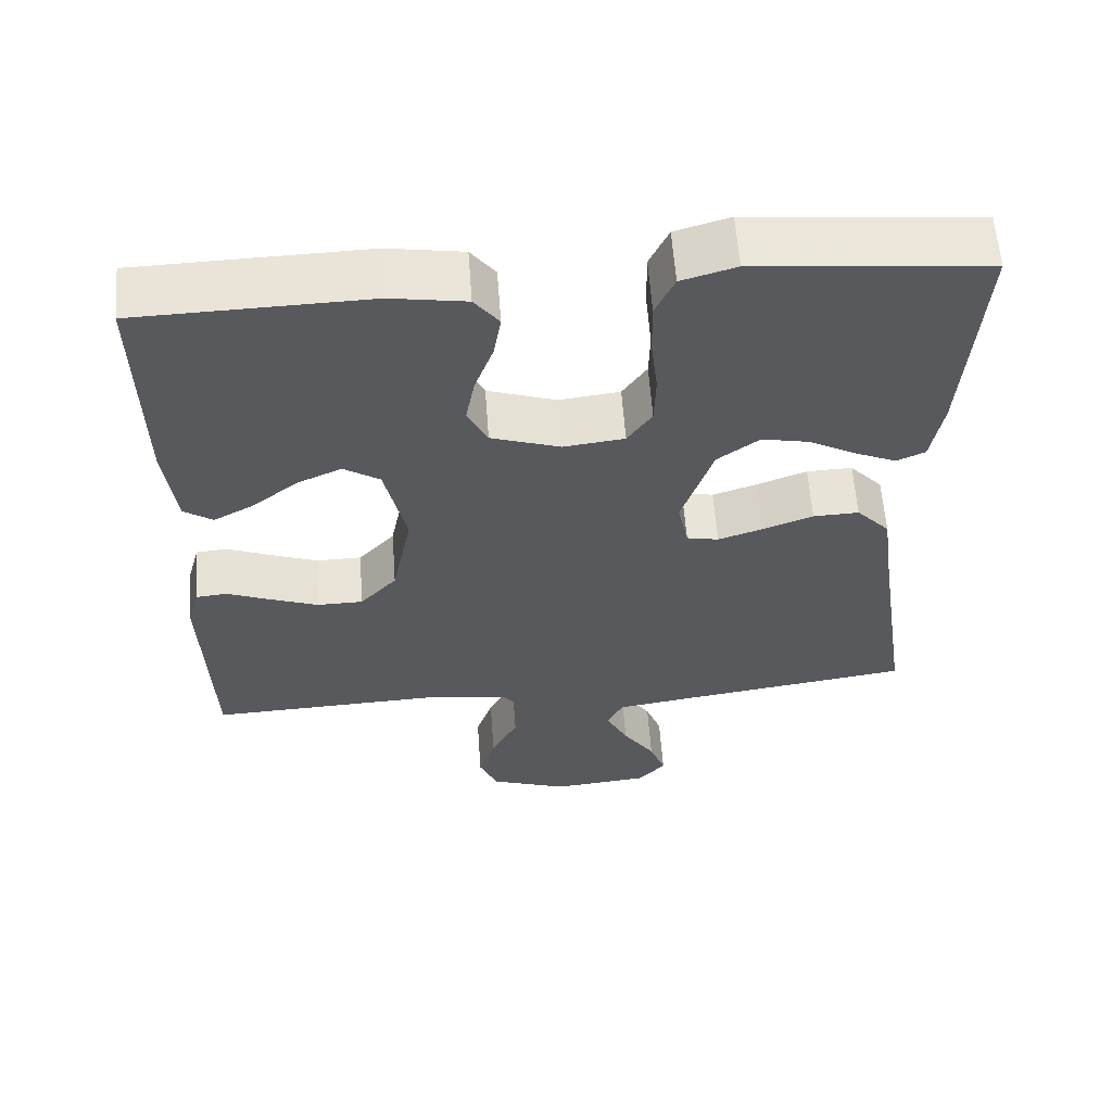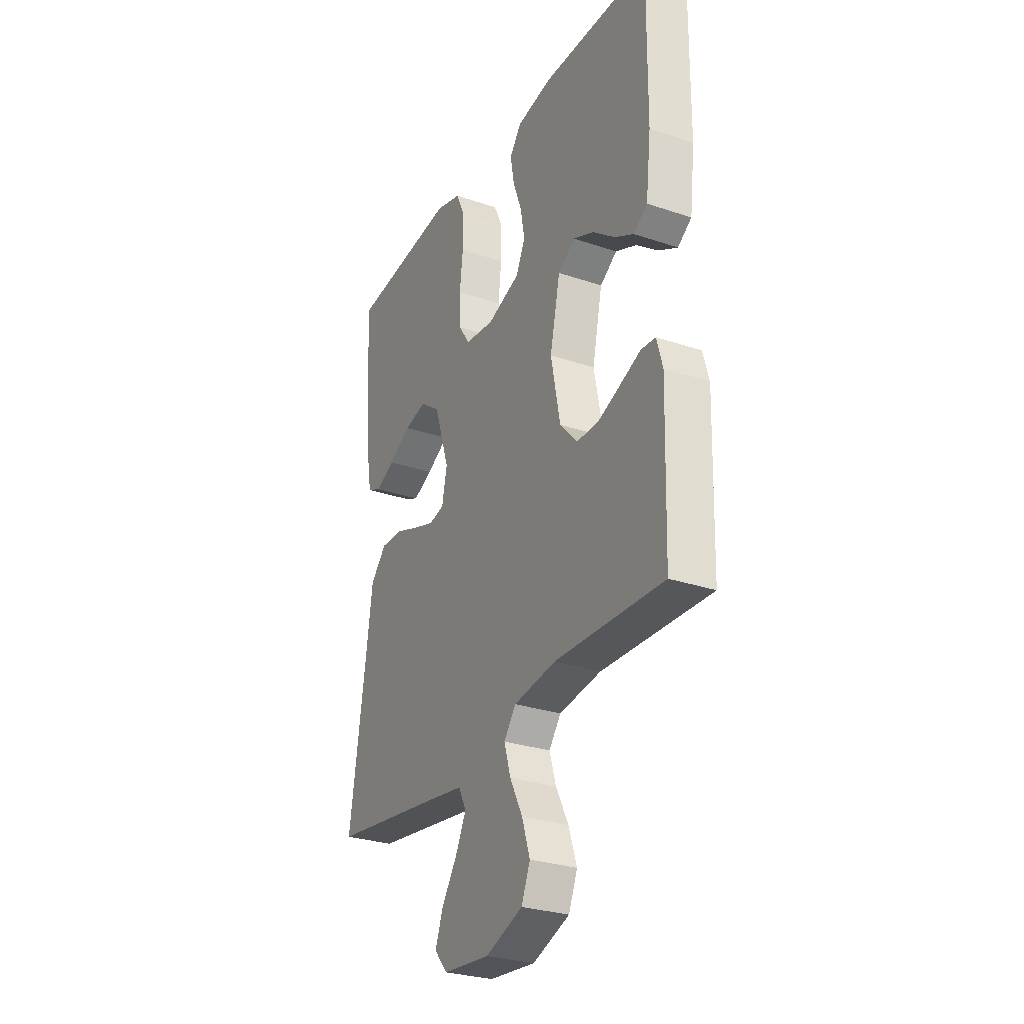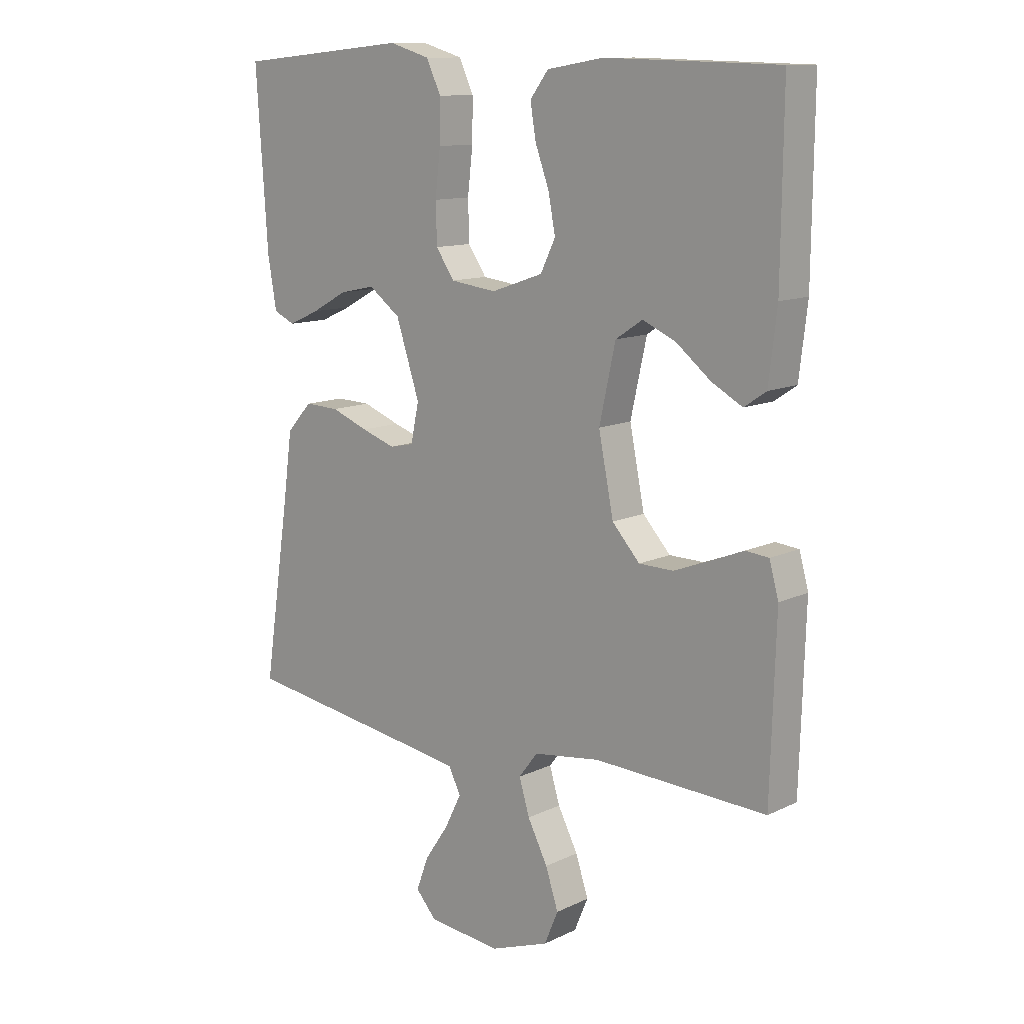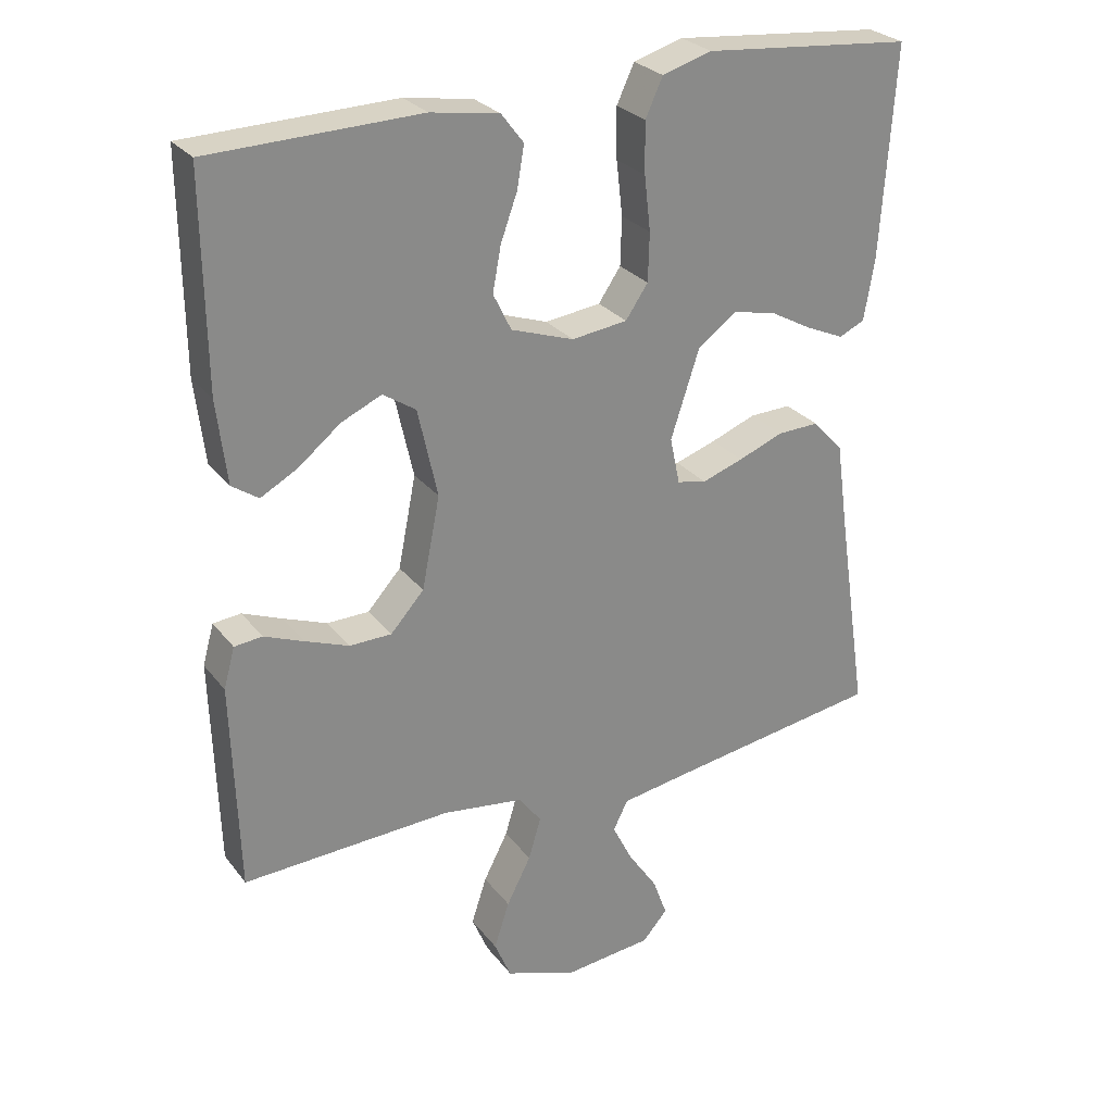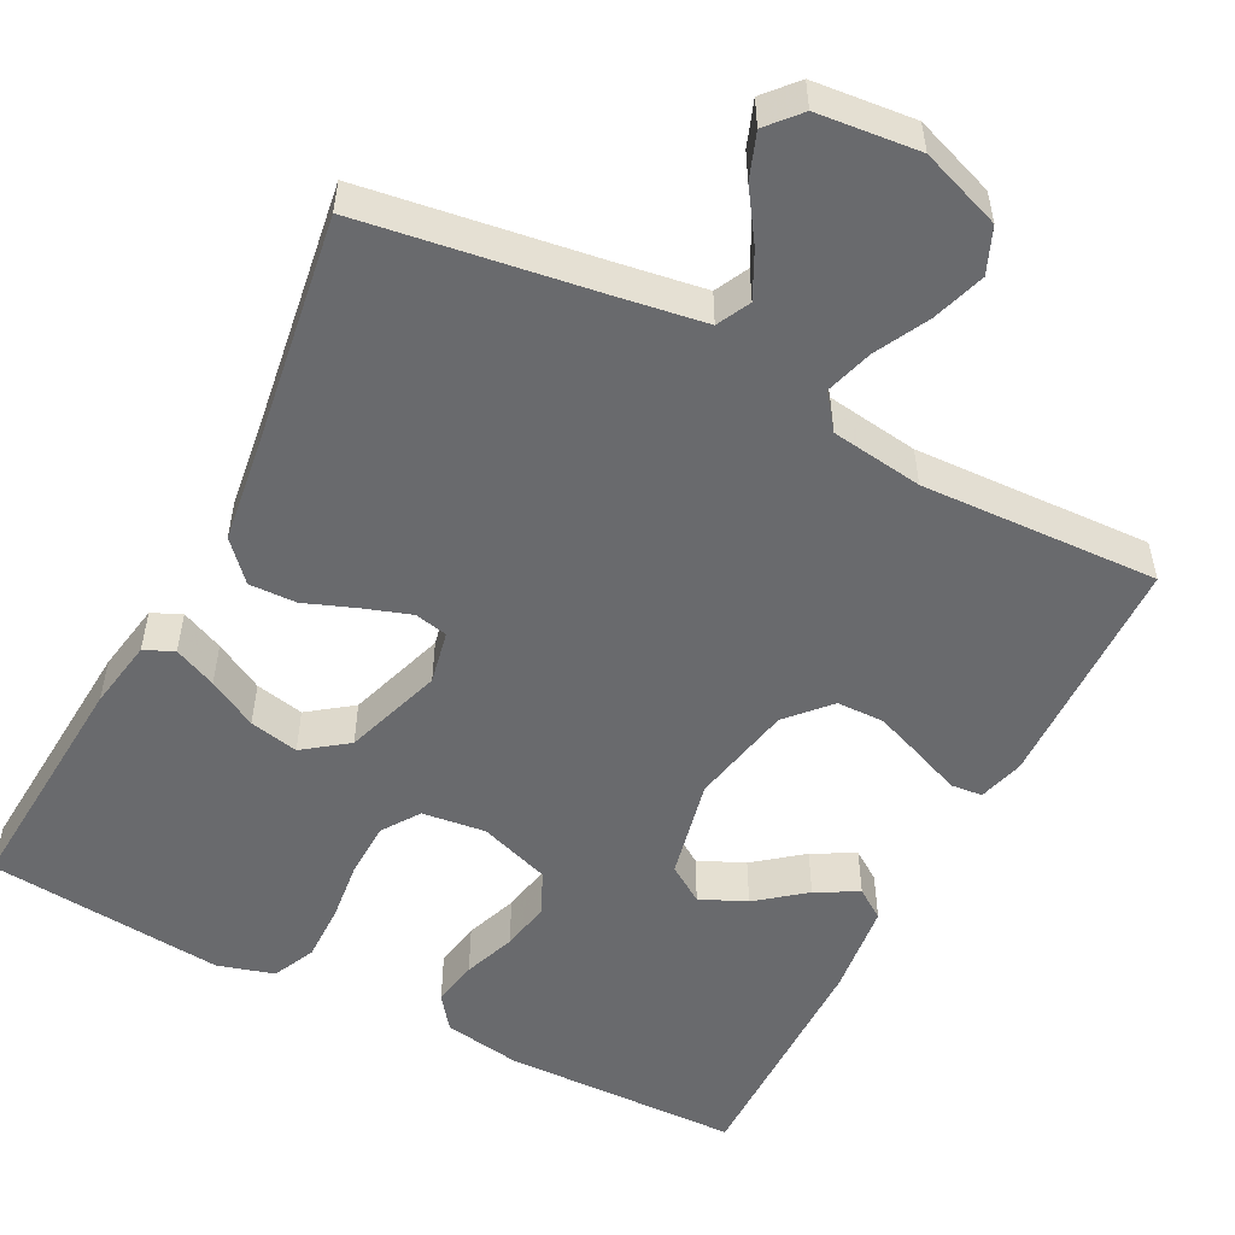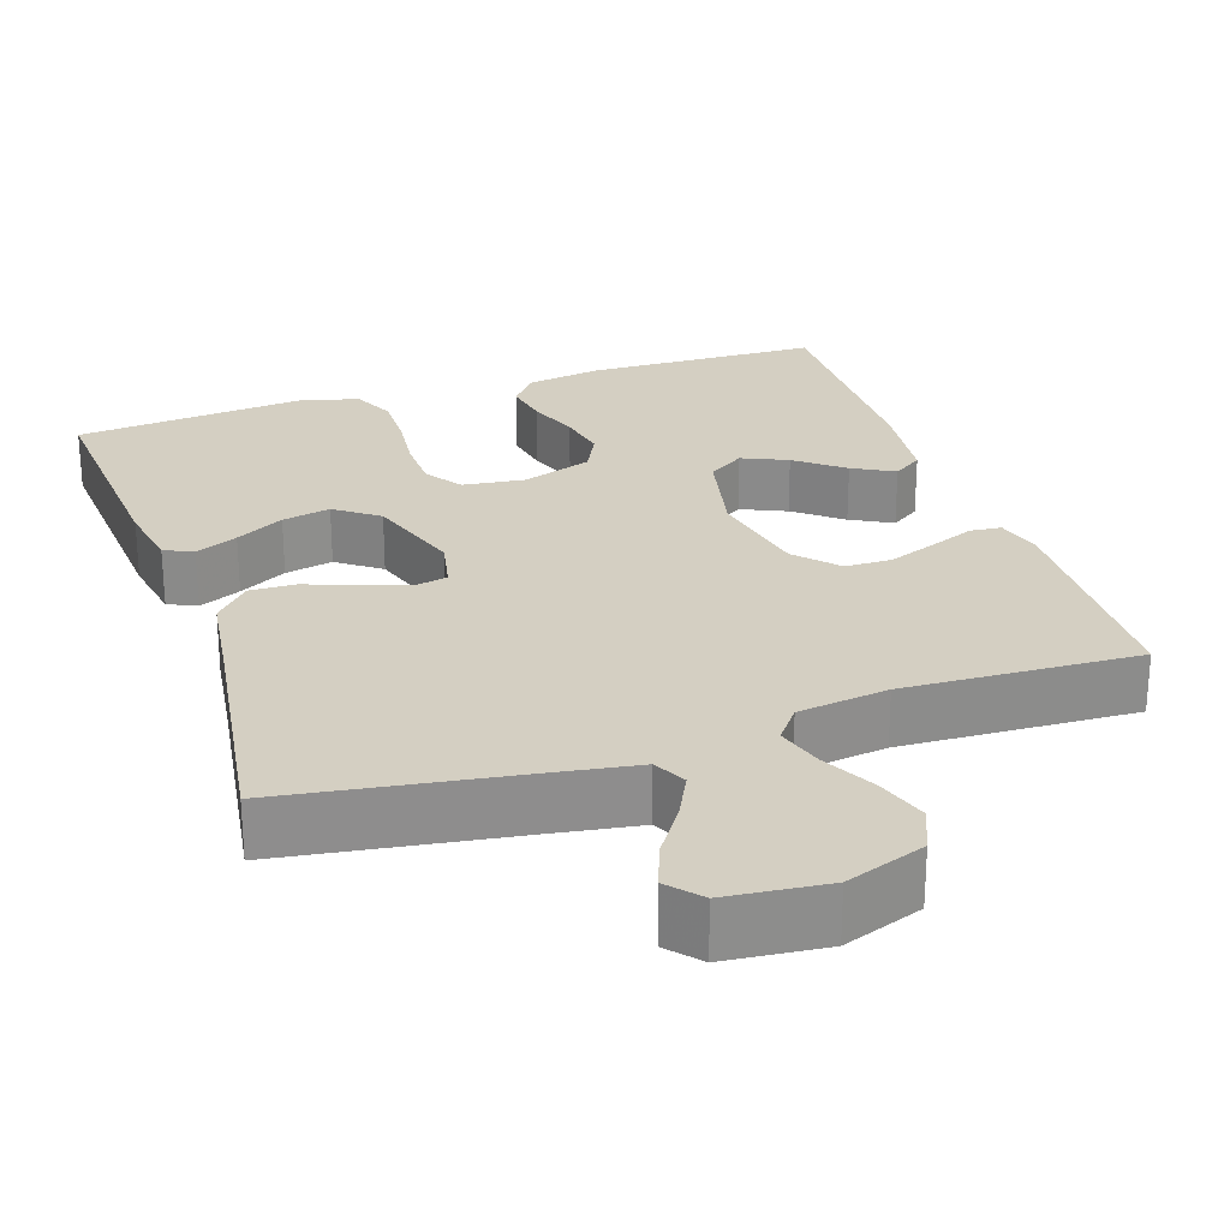
<metadata>
{"format":"obj","ext":"obj","renderer":"f3d","projection":"perspective","resolution":1024,"background":"white","views":[{"elev":60.0,"azim":-4.2,"up":"+Z"},{"elev":-28.9,"azim":-116.7,"up":"+Z"},{"elev":11.9,"azim":-138.4,"up":"+Z"},{"elev":27.3,"azim":-29.5,"up":"+Z"},{"elev":-53.0,"azim":152.6,"up":"+Y"},{"elev":25.7,"azim":161.4,"up":"+Y"}]}
</metadata>
<code>
v 0.5 0.07 0.5
v 0.48 0.07 0.2
v 0.465 0.07 0.112
v 0.428 0.07 0.095
v 0.374 0.07 0.119
v 0.312 0.07 0.153
v 0.25 0.07 0.166
v 0.195 0.07 0.125
v 0.154 0.07 0
v 0.168 0.07 -0.067
v 0.21 0.07 -0.076
v 0.269 0.07 -0.056
v 0.334 0.07 -0.031
v 0.394 0.07 -0.029
v 0.438 0.07 -0.077
v 0.455 0.07 -0.2
v 0.5 0.07 -0.5
v 0.2 0.07 -0.545
v 0.093 0.07 -0.562
v 0.072 0.07 -0.604
v 0.101 0.07 -0.662
v 0.143 0.07 -0.724
v 0.164 0.07 -0.781
v 0.128 0.07 -0.822
v 0 0.07 -0.835
v -0.102 0.07 -0.798
v -0.126 0.07 -0.741
v -0.104 0.07 -0.674
v -0.069 0.07 -0.606
v -0.051 0.07 -0.546
v -0.084 0.07 -0.503
v -0.2 0.07 -0.487
v -0.5 0.07 -0.5
v -0.509 0.07 -0.2
v -0.493 0.07 -0.142
v -0.453 0.07 -0.138
v -0.396 0.07 -0.161
v -0.333 0.07 -0.185
v -0.273 0.07 -0.184
v -0.225 0.07 -0.131
v -0.199 0.07 0
v -0.227 0.07 0.127
v -0.274 0.07 0.158
v -0.332 0.07 0.132
v -0.392 0.07 0.084
v -0.445 0.07 0.055
v -0.483 0.07 0.081
v -0.497 0.07 0.2
v -0.5 0.07 0.5
v -0.2 0.07 0.508
v -0.102 0.07 0.492
v -0.07 0.07 0.45
v -0.08 0.07 0.391
v -0.104 0.07 0.325
v -0.116 0.07 0.261
v -0.09 0.07 0.208
v 0 0.07 0.177
v 0.08 0.07 0.187
v 0.112 0.07 0.234
v 0.114 0.07 0.303
v 0.105 0.07 0.381
v 0.104 0.07 0.453
v 0.129 0.07 0.507
v 0.2 0.07 0.528
v 0.5 0 0.5
v 0.48 0 0.2
v 0.465 0 0.112
v 0.428 0 0.095
v 0.374 0 0.119
v 0.312 0 0.153
v 0.25 0 0.166
v 0.195 0 0.125
v 0.154 0 0
v 0.168 0 -0.067
v 0.21 0 -0.076
v 0.269 0 -0.056
v 0.334 0 -0.031
v 0.394 0 -0.029
v 0.438 0 -0.077
v 0.455 0 -0.2
v 0.5 0 -0.5
v 0.2 0 -0.545
v 0.093 0 -0.562
v 0.072 0 -0.604
v 0.101 0 -0.662
v 0.143 0 -0.724
v 0.164 0 -0.781
v 0.128 0 -0.822
v 0 0 -0.835
v -0.102 0 -0.798
v -0.126 0 -0.741
v -0.104 0 -0.674
v -0.069 0 -0.606
v -0.051 0 -0.546
v -0.084 0 -0.503
v -0.2 0 -0.487
v -0.5 0 -0.5
v -0.509 0 -0.2
v -0.493 0 -0.142
v -0.453 0 -0.138
v -0.396 0 -0.161
v -0.333 0 -0.185
v -0.273 0 -0.184
v -0.225 0 -0.131
v -0.199 0 0
v -0.227 0 0.127
v -0.274 0 0.158
v -0.332 0 0.132
v -0.392 0 0.084
v -0.445 0 0.055
v -0.483 0 0.081
v -0.497 0 0.2
v -0.5 0 0.5
v -0.2 0 0.508
v -0.102 0 0.492
v -0.07 0 0.45
v -0.08 0 0.391
v -0.104 0 0.325
v -0.116 0 0.261
v -0.09 0 0.208
v 0 0 0.177
v 0.08 0 0.187
v 0.112 0 0.234
v 0.114 0 0.303
v 0.105 0 0.381
v 0.104 0 0.453
v 0.129 0 0.507
v 0.2 0 0.528
f 60 61 62 63
f 59 60 63 64
f 51 52 53 54
f 51 54 55
f 50 51 55
f 49 50 55
f 48 49 55 56
f 44 45 46 47
f 43 44 47 48
f 34 35 36 37
f 32 33 34 37
f 31 32 37 38
f 26 27 28 29
f 26 29 30
f 25 26 30
f 24 25 30
f 21 22 23 24
f 20 21 24 30
f 19 20 30 31
f 16 17 18
f 12 13 14 15
f 11 12 15 16
f 10 11 16 18
f 3 4 5 6
f 1 2 3 6
f 59 64 1 6
f 43 48 56 57
f 42 43 57
f 41 42 57 58
f 40 41 58
f 39 40 58
f 19 31 38 39
f 19 39 58
f 9 10 18 19
f 9 19 58 59
f 59 6 7
f 59 7 8
f 8 9 59
f 127 126 125 124
f 128 127 124 123
f 118 117 116 115
f 119 118 115
f 119 115 114
f 119 114 113
f 120 119 113 112
f 111 110 109 108
f 112 111 108 107
f 101 100 99 98
f 101 98 97 96
f 102 101 96 95
f 93 92 91 90
f 94 93 90
f 94 90 89
f 94 89 88
f 88 87 86 85
f 94 88 85 84
f 95 94 84 83
f 82 81 80
f 79 78 77 76
f 80 79 76 75
f 82 80 75 74
f 70 69 68 67
f 70 67 66 65
f 70 65 128 123
f 121 120 112 107
f 121 107 106
f 122 121 106 105
f 122 105 104
f 122 104 103
f 103 102 95 83
f 122 103 83
f 83 82 74 73
f 123 122 83 73
f 71 70 123
f 72 71 123
f 123 73 72
f 1 65 66 2
f 2 66 67 3
f 3 67 68 4
f 4 68 69 5
f 5 69 70 6
f 6 70 71 7
f 7 71 72 8
f 8 72 73 9
f 9 73 74 10
f 10 74 75 11
f 11 75 76 12
f 12 76 77 13
f 13 77 78 14
f 14 78 79 15
f 15 79 80 16
f 16 80 81 17
f 17 81 82 18
f 18 82 83 19
f 19 83 84 20
f 20 84 85 21
f 21 85 86 22
f 22 86 87 23
f 23 87 88 24
f 24 88 89 25
f 25 89 90 26
f 26 90 91 27
f 27 91 92 28
f 28 92 93 29
f 29 93 94 30
f 30 94 95 31
f 31 95 96 32
f 32 96 97 33
f 33 97 98 34
f 34 98 99 35
f 35 99 100 36
f 36 100 101 37
f 37 101 102 38
f 38 102 103 39
f 39 103 104 40
f 40 104 105 41
f 41 105 106 42
f 42 106 107 43
f 43 107 108 44
f 44 108 109 45
f 45 109 110 46
f 46 110 111 47
f 47 111 112 48
f 48 112 113 49
f 49 113 114 50
f 50 114 115 51
f 51 115 116 52
f 52 116 117 53
f 53 117 118 54
f 54 118 119 55
f 55 119 120 56
f 56 120 121 57
f 57 121 122 58
f 58 122 123 59
f 59 123 124 60
f 60 124 125 61
f 61 125 126 62
f 62 126 127 63
f 63 127 128 64
f 64 128 65 1

</code>
